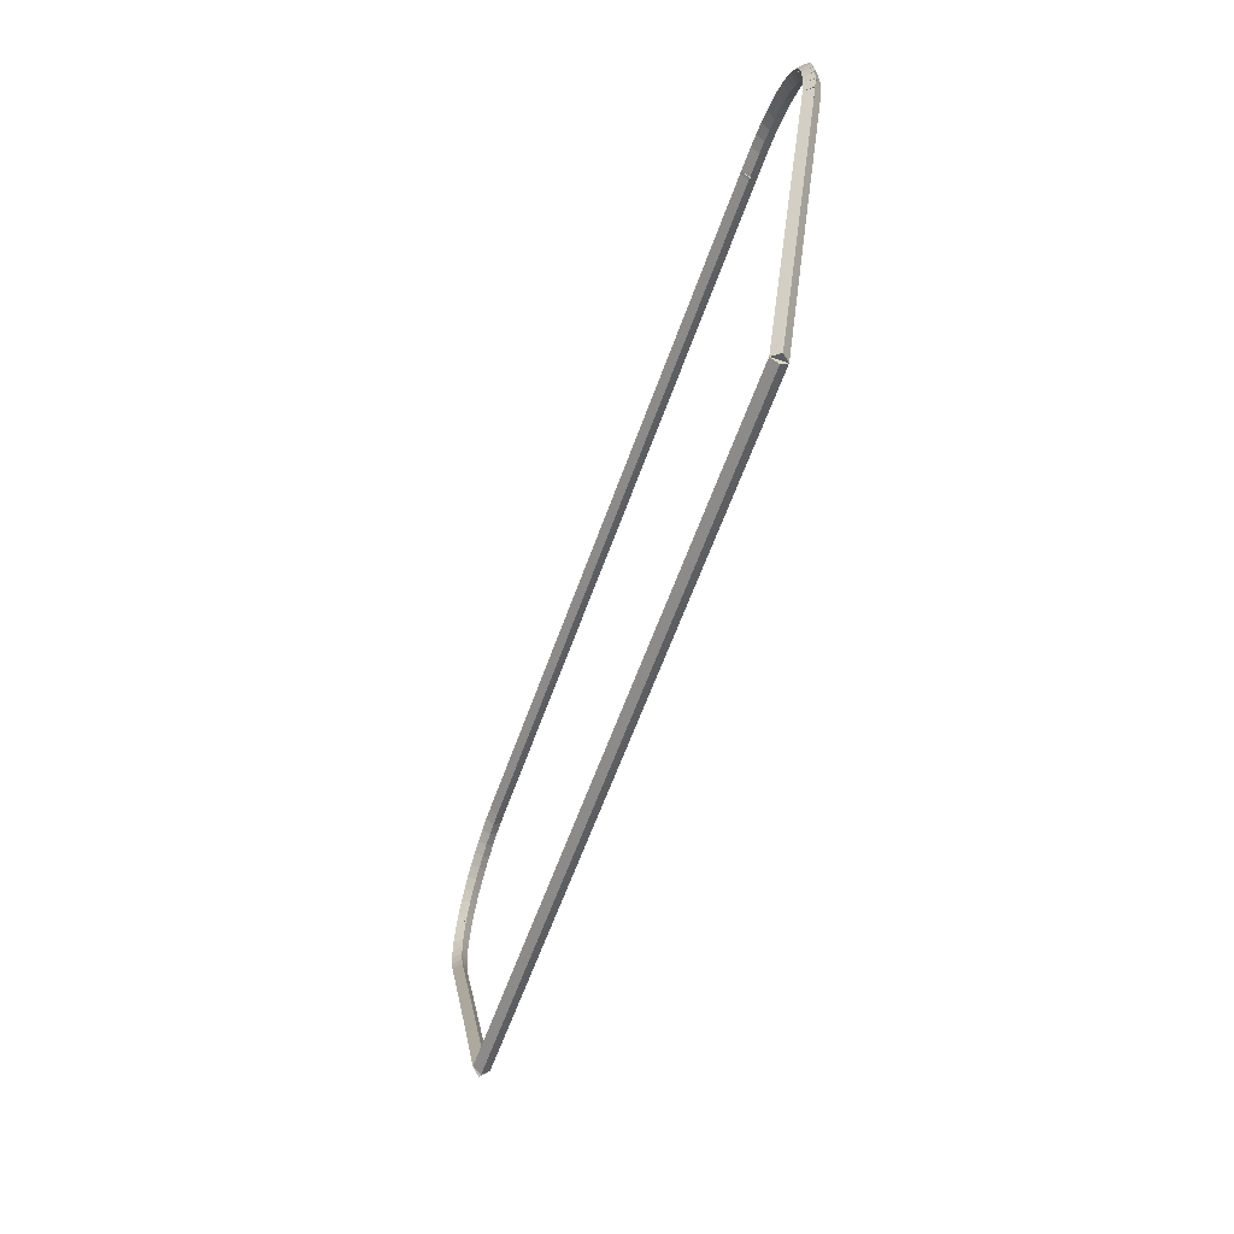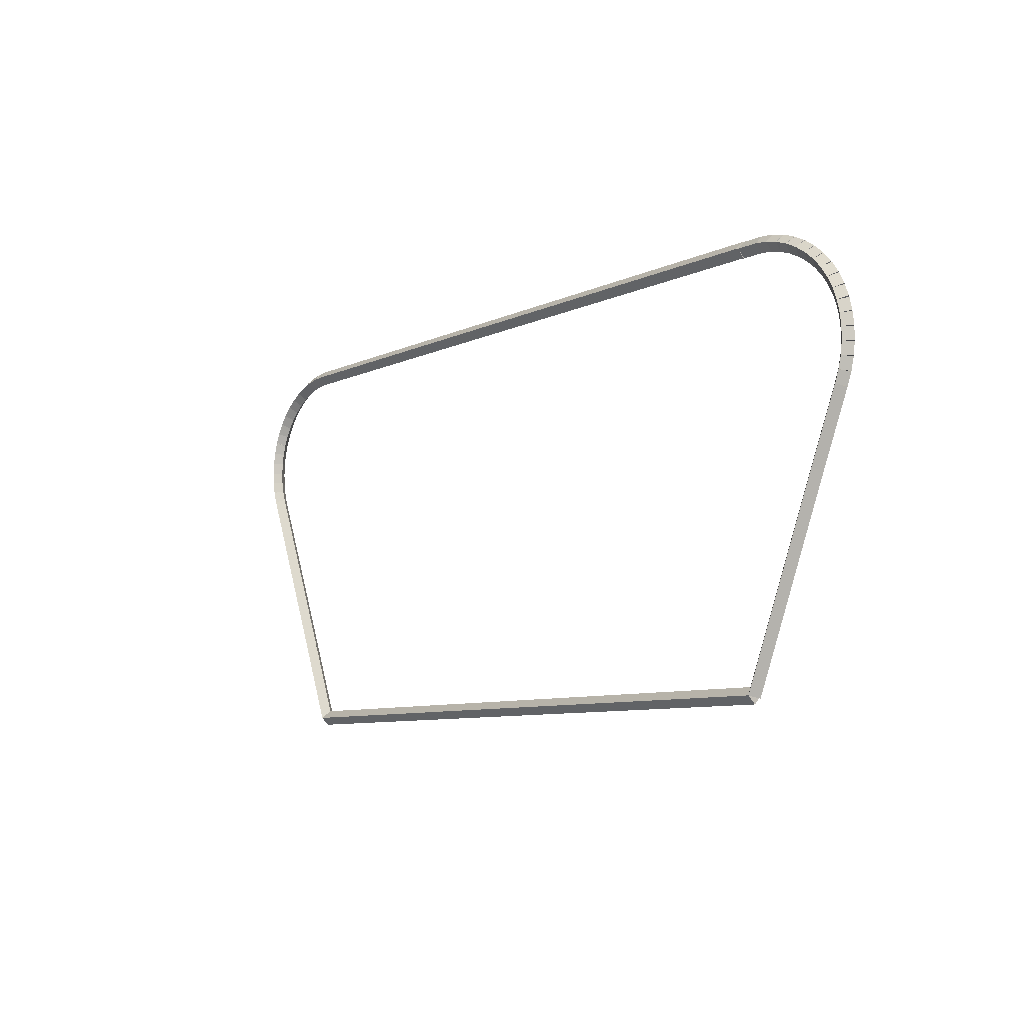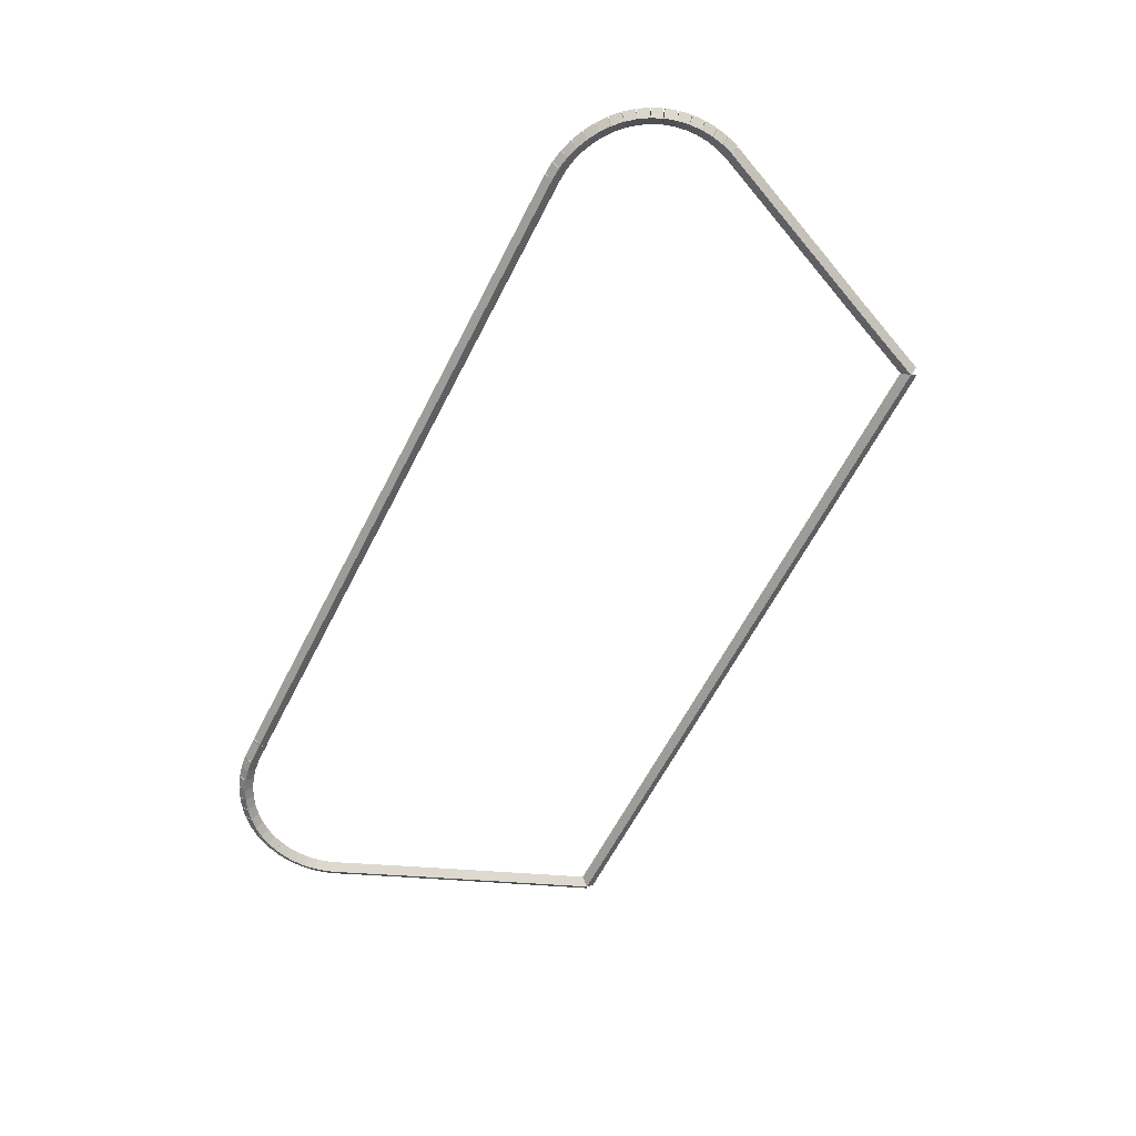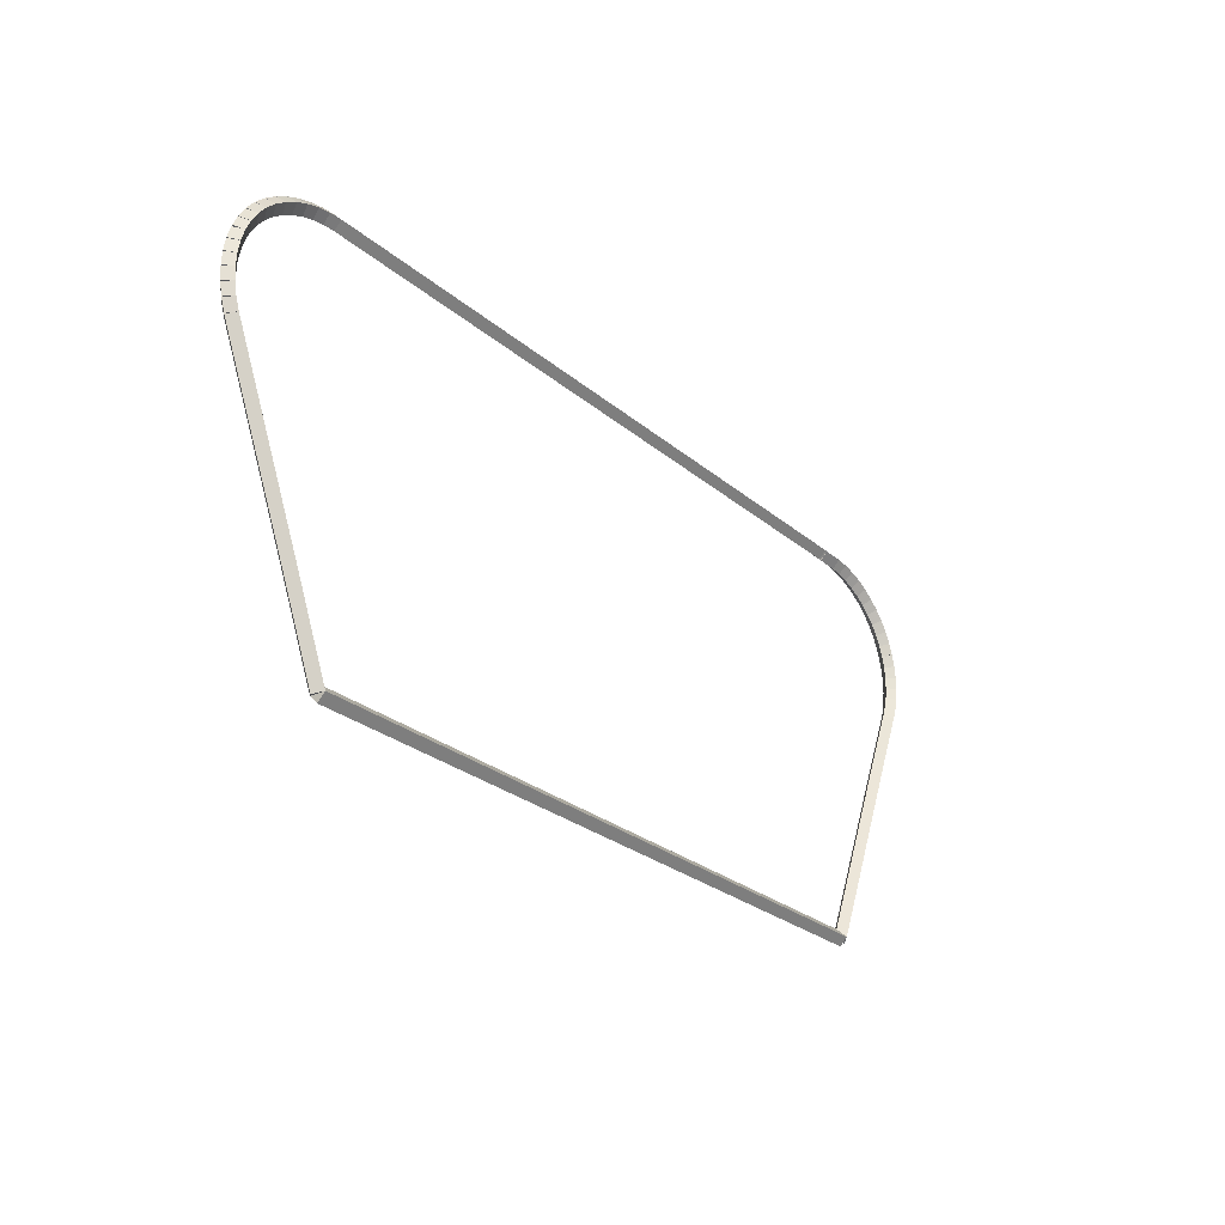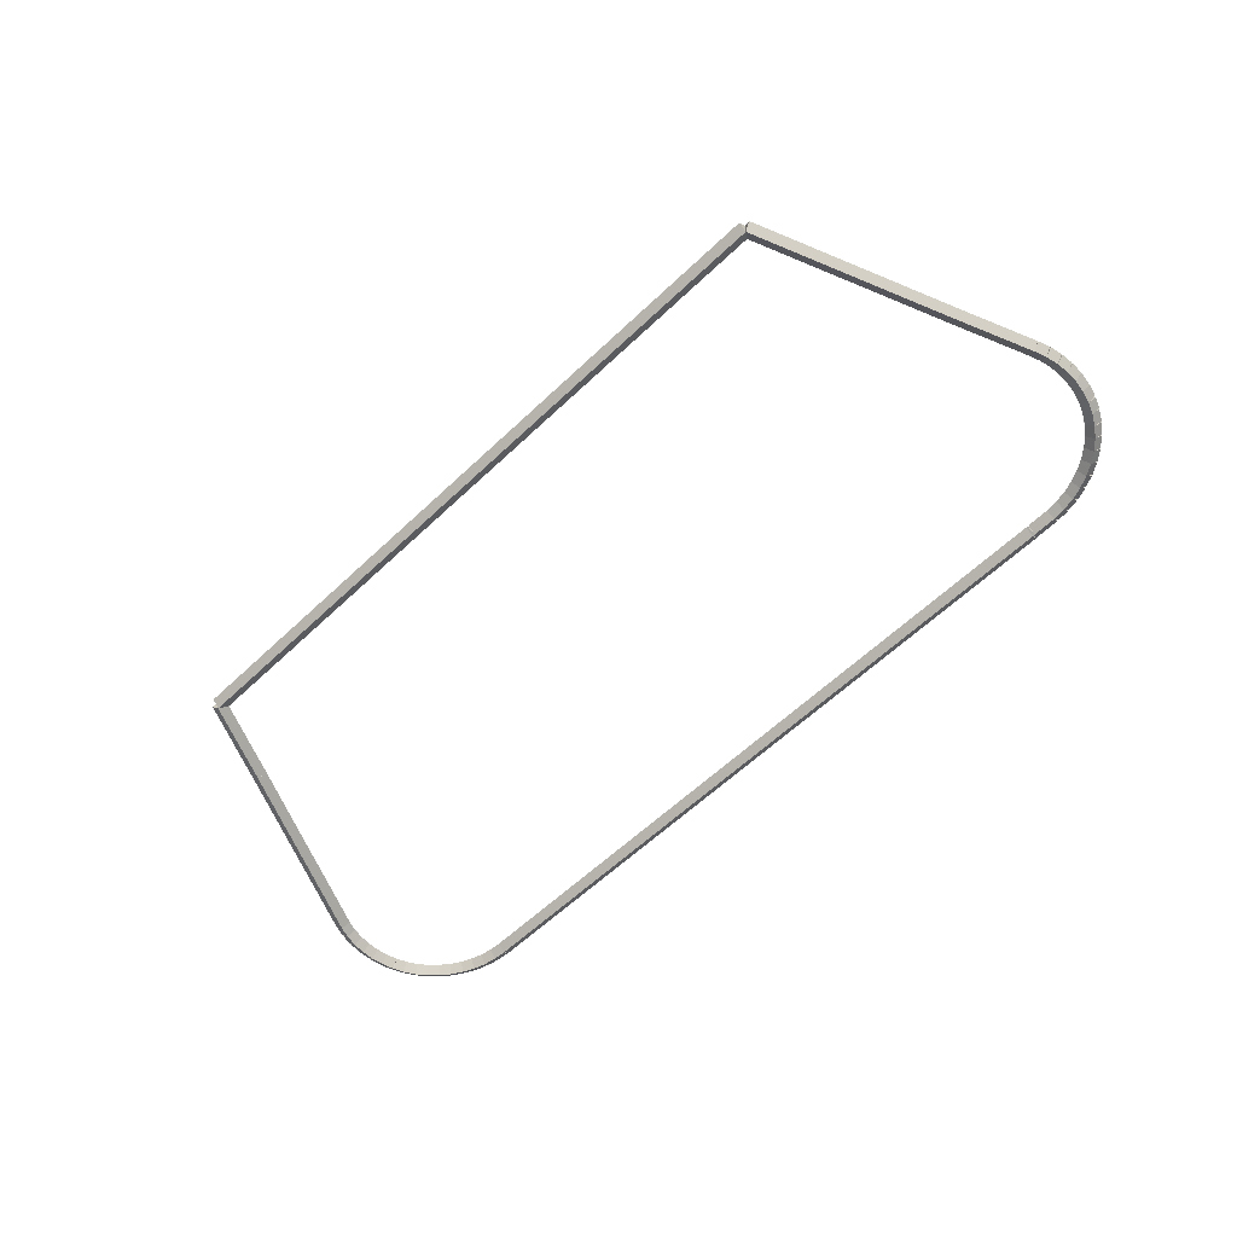
<metadata>
{"format":"obj","ext":"obj","renderer":"f3d","projection":"perspective","resolution":1024,"background":"white","views":[{"elev":-60.0,"azim":70.6,"up":"+Y"},{"elev":-8.1,"azim":52.2,"up":"+Y"},{"elev":-62.9,"azim":-117.1,"up":"+Z"},{"elev":-26.4,"azim":-52.5,"up":"+Y"},{"elev":-60.7,"azim":44.0,"up":"+Z"}]}
</metadata>
<code>
g base_node_201_174_0
v -53.13 24.93 53.28
v -53.04 24.95 53.18
v -53.13 24.93 53.08
v -53.23 24.91 53.18
v -53.1 24.77 53.28
v -53.01 24.79 53.18
v -53.1 24.77 53.08
v -53.2 24.75 53.18
f 1 2 3 4
f 6 2 1 5
f 5 1 4 8
f 6 5 8 7
f 8 4 3 7
f 7 3 2 6
g base_node_201_174_0
v -53.14 25.09 53.28
v -53.04 25.1 53.18
v -53.14 25.09 53.08
v -53.24 25.08 53.18
v -53.13 24.93 53.28
v -53.03 24.94 53.18
v -53.13 24.93 53.08
v -53.23 24.92 53.18
f 9 10 11 12
f 14 10 9 13
f 13 9 12 16
f 14 13 16 15
f 16 12 11 15
f 15 11 10 14
g base_node_201_174_0
v -53.14 25.25 53.28
v -53.04 25.25 53.18
v -53.14 25.25 53.08
v -53.24 25.26 53.18
v -53.14 25.09 53.28
v -53.04 25.09 53.18
v -53.14 25.09 53.08
v -53.24 25.1 53.18
f 17 18 19 20
f 22 18 17 21
f 21 17 20 24
f 22 21 24 23
f 24 20 19 23
f 23 19 18 22
g base_node_201_174_0
v -53.11 25.41 53.28
v -53.01 25.39 53.18
v -53.11 25.41 53.08
v -53.21 25.43 53.18
v -53.14 25.25 53.28
v -53.04 25.23 53.18
v -53.14 25.25 53.08
v -53.23 25.27 53.18
f 25 26 27 28
f 30 26 25 29
f 29 25 28 32
f 30 29 32 31
f 32 28 27 31
f 31 27 26 30
g base_node_201_174_0
v -53.06 25.56 53.28
v -52.97 25.53 53.18
v -53.06 25.56 53.08
v -53.16 25.59 53.18
v -53.11 25.41 53.28
v -53.01 25.38 53.18
v -53.11 25.41 53.08
v -53.2 25.44 53.18
f 33 34 35 36
f 38 34 33 37
f 37 33 36 40
f 38 37 40 39
f 40 36 35 39
f 39 35 34 38
g base_node_201_174_0
v -53.06 25.57 53.28
v -52.97 25.52 53.18
v -53.06 25.57 53.08
v -53.14 25.62 53.18
v -53.06 25.56 53.28
v -52.97 25.51 53.18
v -53.06 25.56 53.08
v -53.15 25.61 53.18
f 41 42 43 44
f 46 42 41 45
f 45 41 44 48
f 46 45 48 47
f 48 44 43 47
f 47 43 42 46
g base_node_201_174_0
v -52.99 25.71 53.28
v -52.9 25.67 53.18
v -52.99 25.71 53.08
v -53.09 25.75 53.18
v -53.06 25.57 53.28
v -52.96 25.53 53.18
v -53.06 25.57 53.08
v -53.15 25.61 53.18
f 49 50 51 52
f 54 50 49 53
f 53 49 52 56
f 54 53 56 55
f 56 52 51 55
f 55 51 50 54
g base_node_201_174_0
v -52.91 25.84 53.28
v -52.82 25.79 53.18
v -52.91 25.84 53.08
v -52.99 25.9 53.18
v -52.99 25.71 53.28
v -52.91 25.65 53.18
v -52.99 25.71 53.08
v -53.08 25.76 53.18
f 57 58 59 60
f 62 58 57 61
f 61 57 60 64
f 62 61 64 63
f 64 60 59 63
f 63 59 58 62
g base_node_201_174_0
v -52.81 25.97 53.28
v -52.73 25.91 53.18
v -52.81 25.97 53.08
v -52.88 26.03 53.18
v -52.91 25.84 53.28
v -52.83 25.78 53.18
v -52.91 25.84 53.08
v -52.99 25.91 53.18
f 65 66 67 68
f 70 66 65 69
f 69 65 68 72
f 70 69 72 71
f 72 68 67 71
f 71 67 66 70
g base_node_201_174_0
v -52.69 26.08 53.28
v -52.62 26.01 53.18
v -52.69 26.08 53.08
v -52.76 26.16 53.18
v -52.81 25.97 53.28
v -52.74 25.9 53.18
v -52.81 25.97 53.08
v -52.88 26.04 53.18
f 73 74 75 76
f 78 74 73 77
f 77 73 76 80
f 78 77 80 79
f 80 76 75 79
f 79 75 74 78
g base_node_201_174_0
v -52.56 26.18 53.28
v -52.5 26.1 53.18
v -52.56 26.18 53.08
v -52.62 26.26 53.18
v -52.69 26.08 53.28
v -52.63 26 53.18
v -52.69 26.08 53.08
v -52.75 26.16 53.18
f 81 82 83 84
f 86 82 81 85
f 85 81 84 88
f 86 85 88 87
f 88 84 83 87
f 87 83 82 86
g base_node_201_174_0
v -52.41 26.27 53.28
v -52.36 26.18 53.18
v -52.41 26.27 53.08
v -52.46 26.35 53.18
v -52.56 26.18 53.28
v -52.51 26.1 53.18
v -52.56 26.18 53.08
v -52.61 26.27 53.18
f 89 90 91 92
f 94 90 89 93
f 93 89 92 96
f 94 93 96 95
f 96 92 91 95
f 95 91 90 94
g base_node_201_174_0
v -52.26 26.33 53.28
v -52.22 26.24 53.18
v -52.26 26.33 53.08
v -52.3 26.42 53.18
v -52.41 26.27 53.28
v -52.37 26.17 53.18
v -52.41 26.27 53.08
v -52.45 26.36 53.18
f 97 98 99 100
f 102 98 97 101
f 101 97 100 104
f 102 101 104 103
f 104 100 99 103
f 103 99 98 102
g base_node_201_174_0
v -52.11 26.38 53.28
v -52.08 26.28 53.18
v -52.11 26.38 53.08
v -52.13 26.48 53.18
v -52.26 26.33 53.28
v -52.23 26.24 53.18
v -52.26 26.33 53.08
v -52.29 26.43 53.18
f 105 106 107 108
f 110 106 105 109
f 109 105 108 112
f 110 109 112 111
f 112 108 107 111
f 111 107 106 110
g base_node_201_174_0
v -51.94 26.41 53.28
v -51.93 26.31 53.18
v -51.94 26.41 53.08
v -51.96 26.51 53.18
v -52.11 26.38 53.28
v -52.09 26.28 53.18
v -52.11 26.38 53.08
v -52.12 26.48 53.18
f 113 114 115 116
f 118 114 113 117
f 117 113 116 120
f 118 117 120 119
f 120 116 115 119
f 119 115 114 118
g base_node_201_174_0
v -51.78 26.42 53.28
v -51.77 26.32 53.18
v -51.78 26.42 53.08
v -51.78 26.52 53.18
v -51.94 26.41 53.28
v -51.94 26.31 53.18
v -51.94 26.41 53.08
v -51.95 26.51 53.18
f 121 122 123 124
f 126 122 121 125
f 125 121 124 128
f 126 125 128 127
f 128 124 123 127
f 127 123 122 126
g base_node_201_174_0
v -42.65 26.42 53.28
v -42.65 26.32 53.18
v -42.65 26.42 53.08
v -42.65 26.52 53.18
v -51.78 26.42 53.28
v -51.78 26.32 53.18
v -51.78 26.42 53.08
v -51.78 26.52 53.18
f 129 130 131 132
f 134 130 129 133
f 133 129 132 136
f 134 133 136 135
f 136 132 131 135
f 135 131 130 134
g base_node_201_174_0
v -42.62 26.42 53.28
v -42.63 26.32 53.18
v -42.62 26.42 53.08
v -42.61 26.52 53.18
v -42.65 26.42 53.28
v -42.67 26.32 53.18
v -42.65 26.42 53.08
v -42.64 26.52 53.18
f 137 138 139 140
f 142 138 137 141
f 141 137 140 144
f 142 141 144 143
f 144 140 139 143
f 143 139 138 142
g base_node_201_174_0
v -42.33 26.42 53.28
v -42.33 26.32 53.18
v -42.33 26.42 53.08
v -42.32 26.52 53.18
v -42.62 26.42 53.28
v -42.62 26.32 53.18
v -42.62 26.42 53.08
v -42.62 26.52 53.18
f 145 146 147 148
f 150 146 145 149
f 149 145 148 152
f 150 149 152 151
f 152 148 147 151
f 151 147 146 150
g base_node_201_174_0
v -42.16 26.4 53.28
v -42.17 26.3 53.18
v -42.16 26.4 53.08
v -42.15 26.5 53.18
v -42.33 26.42 53.28
v -42.34 26.32 53.18
v -42.33 26.42 53.08
v -42.31 26.52 53.18
f 153 154 155 156
f 158 154 153 157
f 157 153 156 160
f 158 157 160 159
f 160 156 155 159
f 159 155 154 158
g base_node_201_174_0
v -42 26.36 53.28
v -42.02 26.26 53.18
v -42 26.36 53.08
v -41.98 26.46 53.18
v -42.16 26.4 53.28
v -42.18 26.3 53.18
v -42.16 26.4 53.08
v -42.14 26.5 53.18
f 161 162 163 164
f 166 162 161 165
f 165 161 164 168
f 166 165 168 167
f 168 164 163 167
f 167 163 162 166
g base_node_201_174_0
v -41.85 26.31 53.28
v -41.88 26.21 53.18
v -41.85 26.31 53.08
v -41.81 26.4 53.18
v -42 26.36 53.28
v -42.03 26.27 53.18
v -42 26.36 53.08
v -41.97 26.46 53.18
f 169 170 171 172
f 174 170 169 173
f 173 169 172 176
f 174 173 176 175
f 176 172 171 175
f 175 171 170 174
g base_node_201_174_0
v -41.7 26.23 53.28
v -41.74 26.14 53.18
v -41.7 26.23 53.08
v -41.65 26.32 53.18
v -41.85 26.31 53.28
v -41.89 26.22 53.18
v -41.85 26.31 53.08
v -41.8 26.4 53.18
f 177 178 179 180
f 182 178 177 181
f 181 177 180 184
f 182 181 184 183
f 184 180 179 183
f 183 179 178 182
g base_node_201_174_0
v -41.56 26.14 53.28
v -41.61 26.06 53.18
v -41.56 26.14 53.08
v -41.5 26.23 53.18
v -41.7 26.23 53.28
v -41.75 26.15 53.18
v -41.7 26.23 53.08
v -41.64 26.32 53.18
f 185 186 187 188
f 190 186 185 189
f 189 185 188 192
f 190 189 192 191
f 192 188 187 191
f 191 187 186 190
g base_node_201_174_0
v -41.43 26.04 53.28
v -41.5 25.96 53.18
v -41.43 26.04 53.08
v -41.37 26.12 53.18
v -41.56 26.14 53.28
v -41.62 26.07 53.18
v -41.56 26.14 53.08
v -41.5 26.22 53.18
f 193 194 195 196
f 198 194 193 197
f 197 193 196 200
f 198 197 200 199
f 200 196 195 199
f 199 195 194 198
g base_node_201_174_0
v -41.32 25.92 53.28
v -41.39 25.85 53.18
v -41.32 25.92 53.08
v -41.25 25.99 53.18
v -41.43 26.04 53.28
v -41.51 25.97 53.18
v -41.43 26.04 53.08
v -41.36 26.11 53.18
f 201 202 203 204
f 206 202 201 205
f 205 201 204 208
f 206 205 208 207
f 208 204 203 207
f 207 203 202 206
g base_node_201_174_0
v -41.23 25.79 53.28
v -41.31 25.73 53.18
v -41.23 25.79 53.08
v -41.14 25.85 53.18
v -41.32 25.92 53.28
v -41.4 25.86 53.18
v -41.32 25.92 53.08
v -41.24 25.98 53.18
f 209 210 211 212
f 214 210 209 213
f 213 209 212 216
f 214 213 216 215
f 216 212 211 215
f 215 211 210 214
g base_node_201_174_0
v -41.15 25.65 53.28
v -41.24 25.6 53.18
v -41.15 25.65 53.08
v -41.06 25.69 53.18
v -41.23 25.79 53.28
v -41.31 25.74 53.18
v -41.23 25.79 53.08
v -41.14 25.84 53.18
f 217 218 219 220
f 222 218 217 221
f 221 217 220 224
f 222 221 224 223
f 224 220 219 223
f 223 219 218 222
g base_node_201_174_0
v -41.1 25.51 53.28
v -41.19 25.47 53.18
v -41.1 25.51 53.08
v -41 25.54 53.18
v -41.15 25.65 53.28
v -41.24 25.61 53.18
v -41.15 25.65 53.08
v -41.06 25.68 53.18
f 225 226 227 228
f 230 226 225 229
f 229 225 228 232
f 230 229 232 231
f 232 228 227 231
f 231 227 226 230
g base_node_201_174_0
v -41.09 25.5 53.28
v -41.18 25.45 53.18
v -41.09 25.5 53.08
v -41 25.54 53.18
v -41.1 25.51 53.28
v -41.18 25.46 53.18
v -41.1 25.51 53.08
v -41.01 25.55 53.18
f 233 234 235 236
f 238 234 233 237
f 237 233 236 240
f 238 237 240 239
f 240 236 235 239
f 239 235 234 238
g base_node_201_174_0
v -41.05 25.34 53.28
v -41.15 25.32 53.18
v -41.05 25.34 53.08
v -40.95 25.37 53.18
v -41.09 25.5 53.28
v -41.19 25.47 53.18
v -41.09 25.5 53.08
v -40.99 25.52 53.18
f 241 242 243 244
f 246 242 241 245
f 245 241 244 248
f 246 245 248 247
f 248 244 243 247
f 247 243 242 246
g base_node_201_174_0
v -41.03 25.18 53.28
v -41.13 25.17 53.18
v -41.03 25.18 53.08
v -40.93 25.2 53.18
v -41.05 25.34 53.28
v -41.15 25.33 53.18
v -41.05 25.34 53.08
v -40.95 25.36 53.18
f 249 250 251 252
f 254 250 249 253
f 253 249 252 256
f 254 253 256 255
f 256 252 251 255
f 255 251 250 254
g base_node_201_174_0
v -41.03 25.02 53.28
v -41.13 25.02 53.18
v -41.03 25.02 53.08
v -40.93 25.02 53.18
v -41.03 25.18 53.28
v -41.13 25.18 53.18
v -41.03 25.18 53.08
v -40.93 25.18 53.18
f 257 258 259 260
f 262 258 257 261
f 261 257 260 264
f 262 261 264 263
f 264 260 259 263
f 263 259 258 262
g base_node_201_174_0
v -41.05 24.86 53.28
v -41.15 24.88 53.18
v -41.05 24.86 53.08
v -40.95 24.85 53.18
v -41.03 25.02 53.28
v -41.13 25.04 53.18
v -41.03 25.02 53.08
v -40.93 25.01 53.18
f 265 266 267 268
f 270 266 265 269
f 269 265 268 272
f 270 269 272 271
f 272 268 267 271
f 271 267 266 270
g base_node_201_174_0
v -41.09 24.71 53.28
v -41.18 24.73 53.18
v -41.09 24.71 53.08
v -40.99 24.69 53.18
v -41.05 24.86 53.28
v -41.15 24.89 53.18
v -41.05 24.86 53.08
v -40.95 24.84 53.18
f 273 274 275 276
f 278 274 273 277
f 277 273 276 280
f 278 277 280 279
f 280 276 275 279
f 279 275 274 278
g base_node_201_174_0
v -41.14 24.56 53.28
v -41.24 24.59 53.18
v -41.14 24.56 53.08
v -41.05 24.52 53.18
v -41.09 24.71 53.28
v -41.18 24.74 53.18
v -41.09 24.71 53.08
v -40.99 24.67 53.18
f 281 282 283 284
f 286 282 281 285
f 285 281 284 288
f 286 285 288 287
f 288 284 283 287
f 287 283 282 286
g base_node_201_174_0
v -41.53 23.67 53.28
v -41.62 23.71 53.18
v -41.53 23.67 53.08
v -41.43 23.63 53.18
v -41.14 24.56 53.28
v -41.24 24.6 53.18
v -41.14 24.56 53.08
v -41.05 24.52 53.18
f 289 290 291 292
f 294 290 289 293
f 293 289 292 296
f 294 293 296 295
f 296 292 291 295
f 295 291 290 294
g base_node_201_174_0
v -42.58 21.18 53.28
v -42.67 21.22 53.18
v -42.58 21.18 53.08
v -42.48 21.14 53.18
v -41.53 23.67 53.28
v -41.62 23.71 53.18
v -41.53 23.67 53.08
v -41.43 23.63 53.18
f 297 298 299 300
f 302 298 297 301
f 301 297 300 304
f 302 301 304 303
f 304 300 299 303
f 303 299 298 302
g base_node_201_174_0
v -51.6 21.18 53.28
v -51.6 21.28 53.18
v -51.6 21.18 53.08
v -51.6 21.08 53.18
v -42.58 21.18 53.28
v -42.58 21.28 53.18
v -42.58 21.18 53.08
v -42.58 21.08 53.18
f 305 306 307 308
f 310 306 305 309
f 309 305 308 312
f 310 309 312 311
f 312 308 307 311
f 311 307 306 310
g base_node_201_174_0
v -52.04 22.24 53.28
v -51.95 22.28 53.18
v -52.04 22.24 53.08
v -52.13 22.2 53.18
v -51.6 21.18 53.28
v -51.51 21.22 53.18
v -51.6 21.18 53.08
v -51.69 21.14 53.18
f 313 314 315 316
f 318 314 313 317
f 317 313 316 320
f 318 317 320 319
f 320 316 315 319
f 319 315 314 318
g base_node_201_174_0
v -53.05 24.62 53.28
v -52.96 24.66 53.18
v -53.05 24.62 53.08
v -53.15 24.58 53.18
v -52.04 22.24 53.28
v -51.95 22.28 53.18
v -52.04 22.24 53.08
v -52.13 22.2 53.18
f 321 322 323 324
f 326 322 321 325
f 325 321 324 328
f 326 325 328 327
f 328 324 323 327
f 327 323 322 326
g base_node_201_174_0
v -53.1 24.77 53.28
v -53.01 24.8 53.18
v -53.1 24.77 53.08
v -53.2 24.74 53.18
v -53.05 24.62 53.28
v -52.96 24.65 53.18
v -53.05 24.62 53.08
v -53.15 24.59 53.18
f 329 330 331 332
f 334 330 329 333
f 333 329 332 336
f 334 333 336 335
f 336 332 331 335
f 335 331 330 334

</code>
